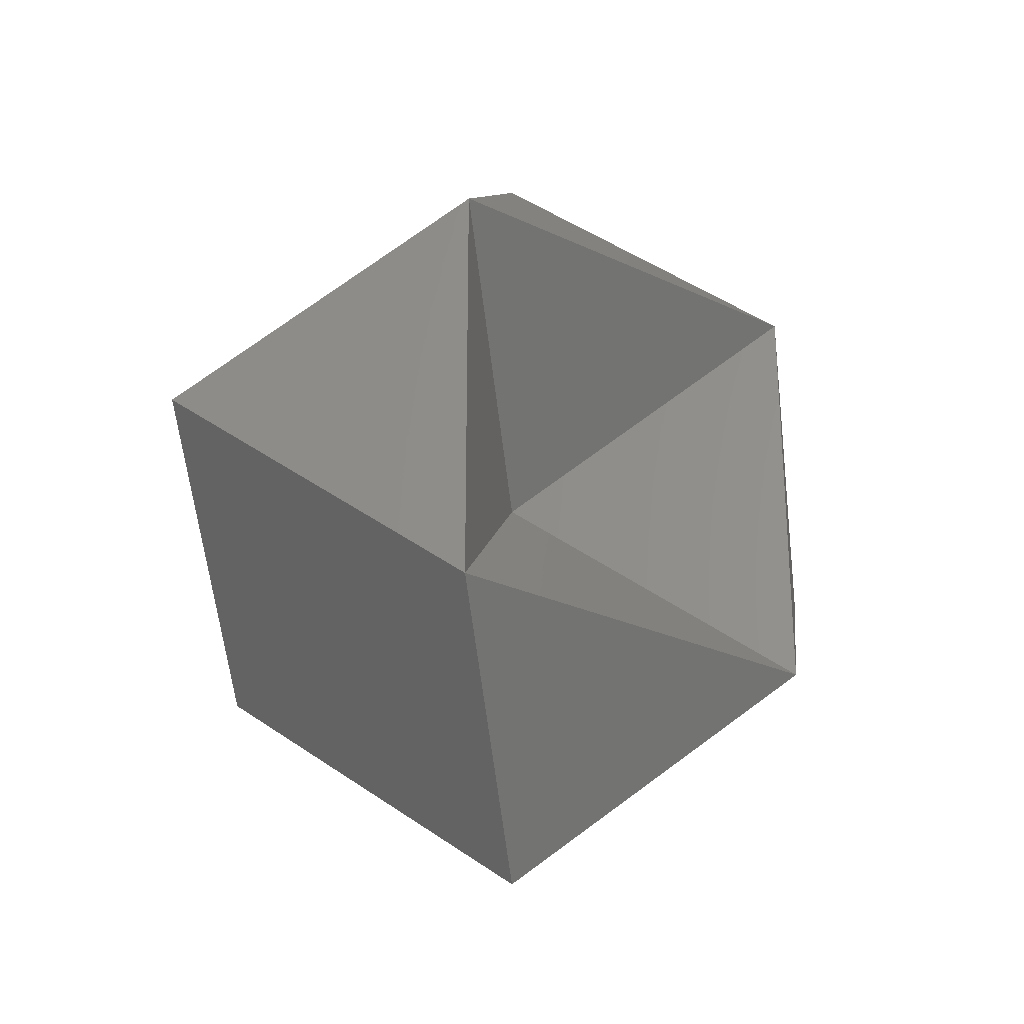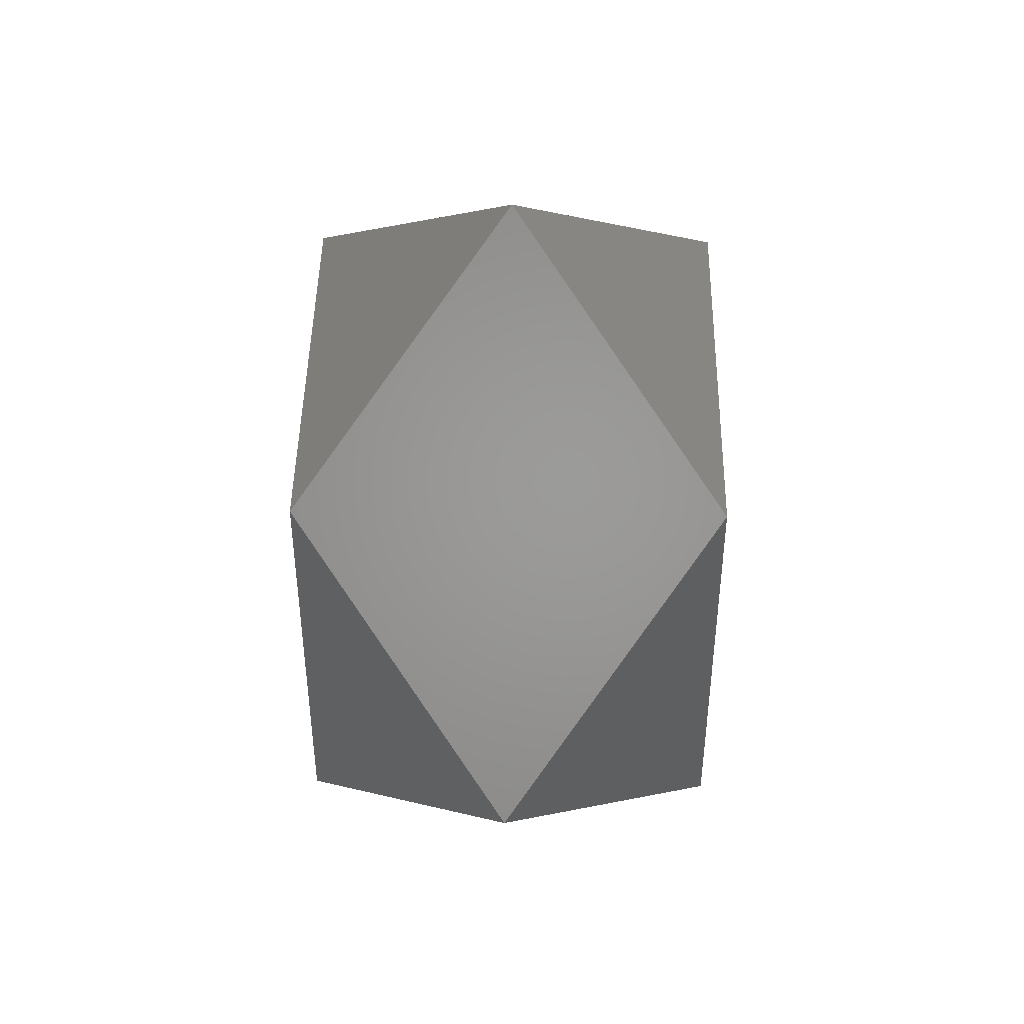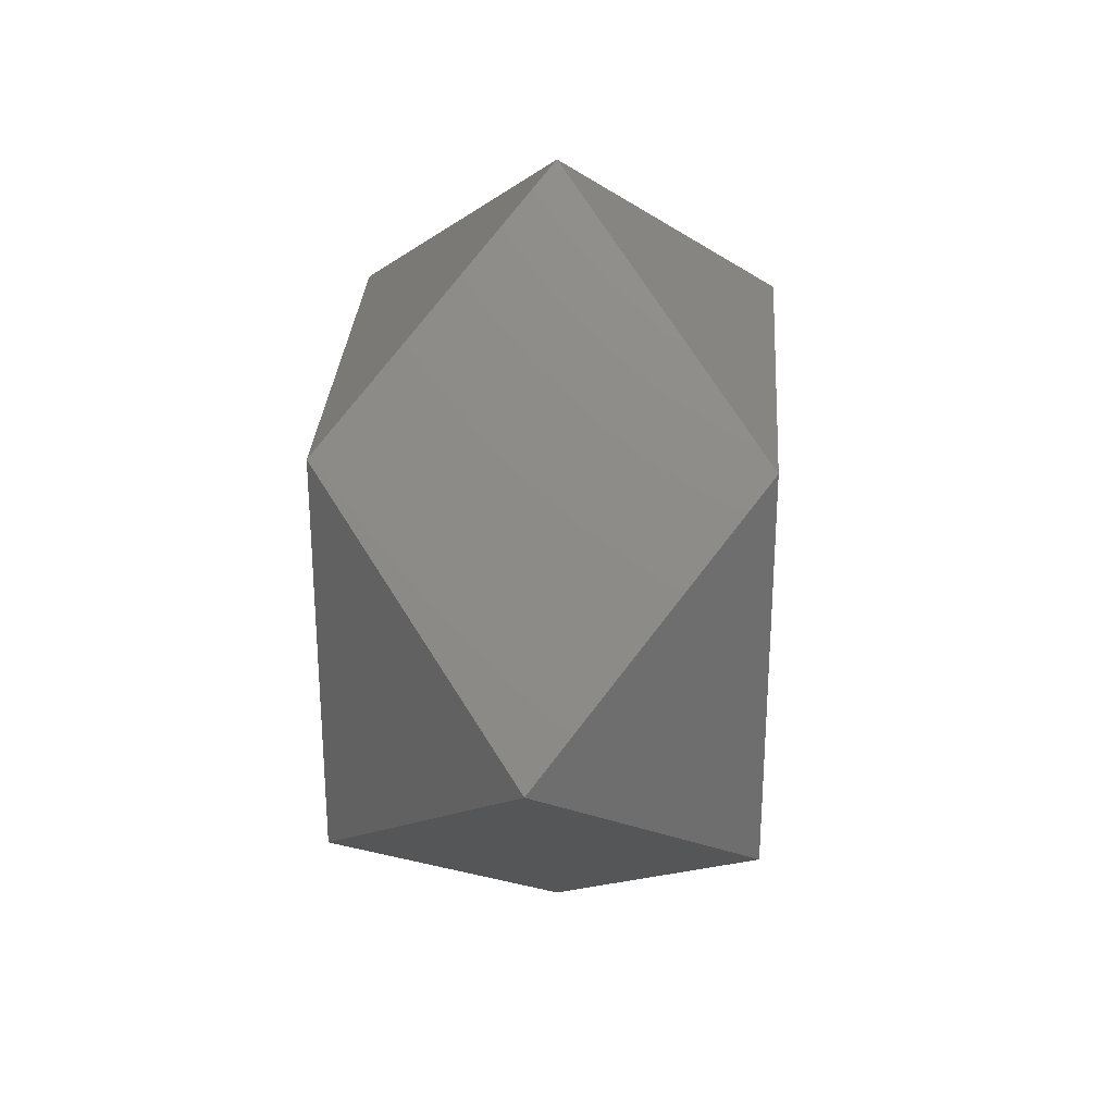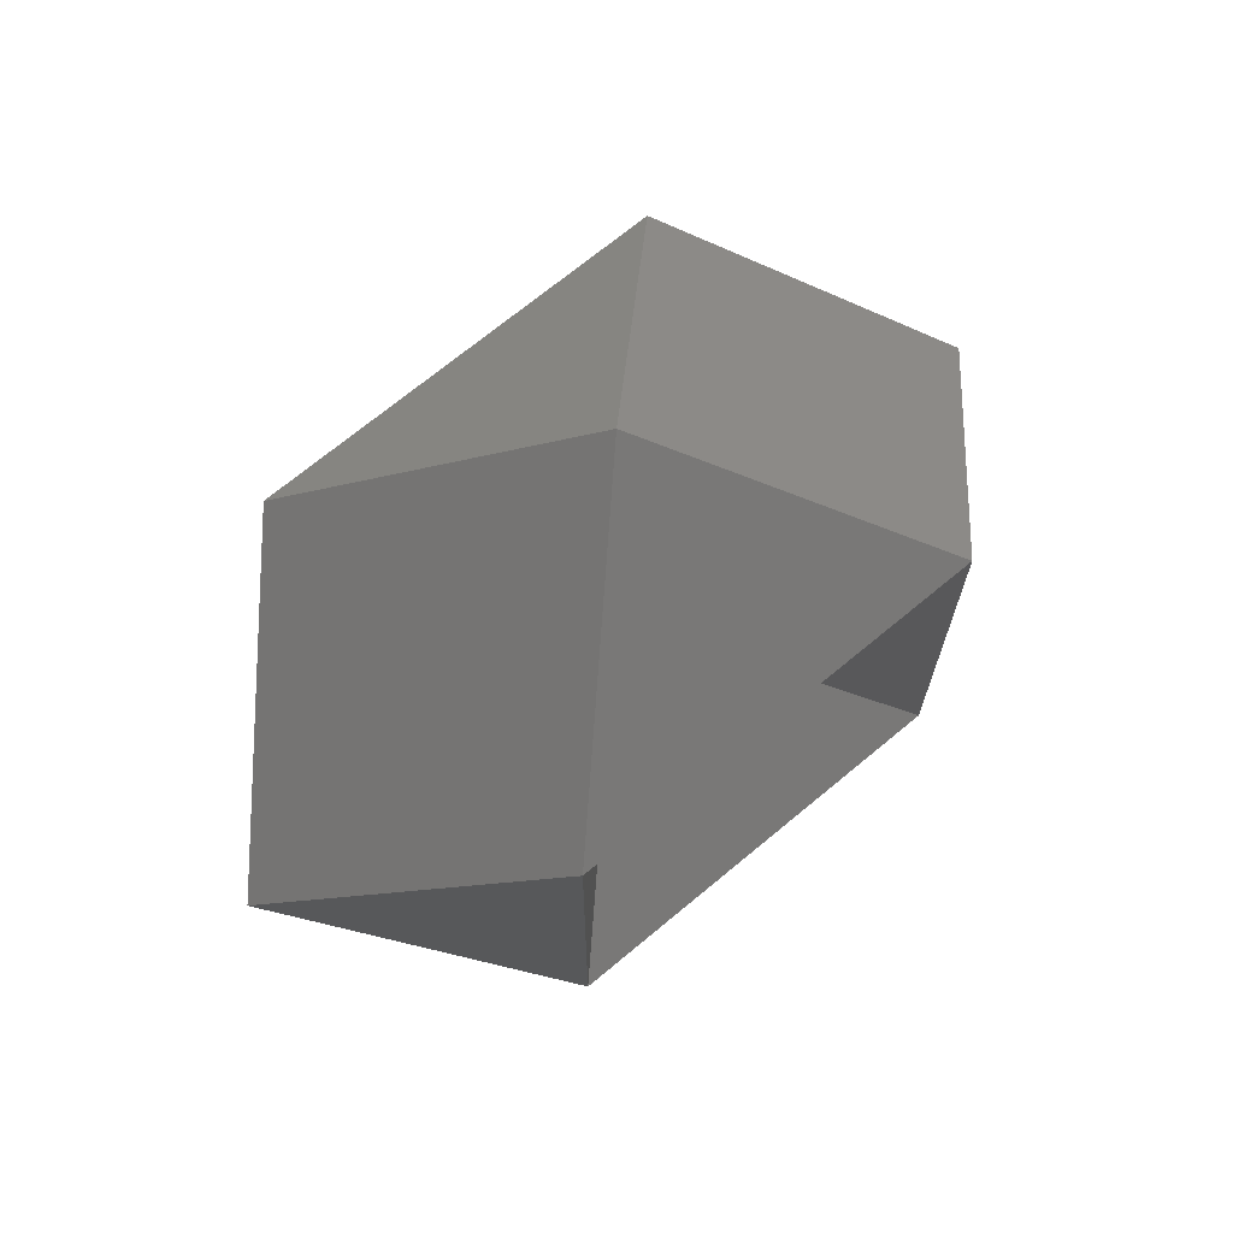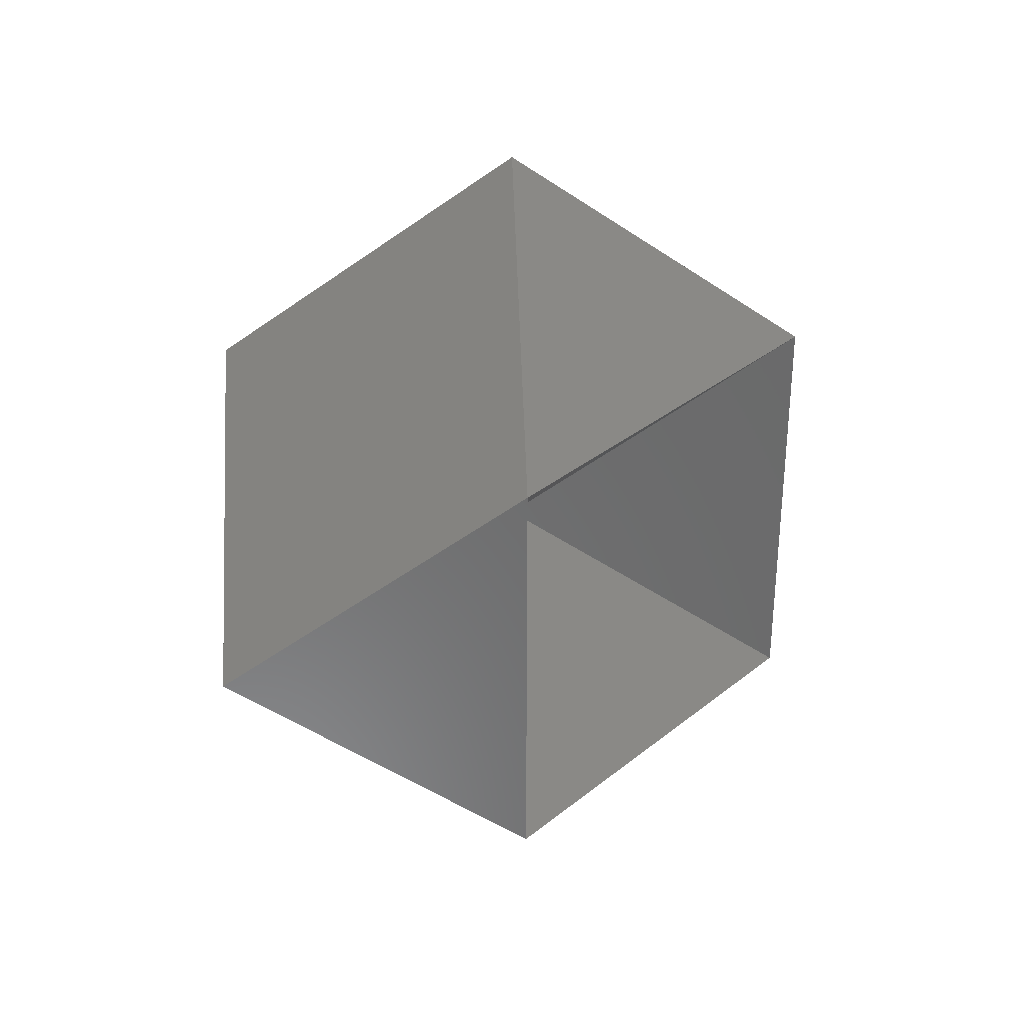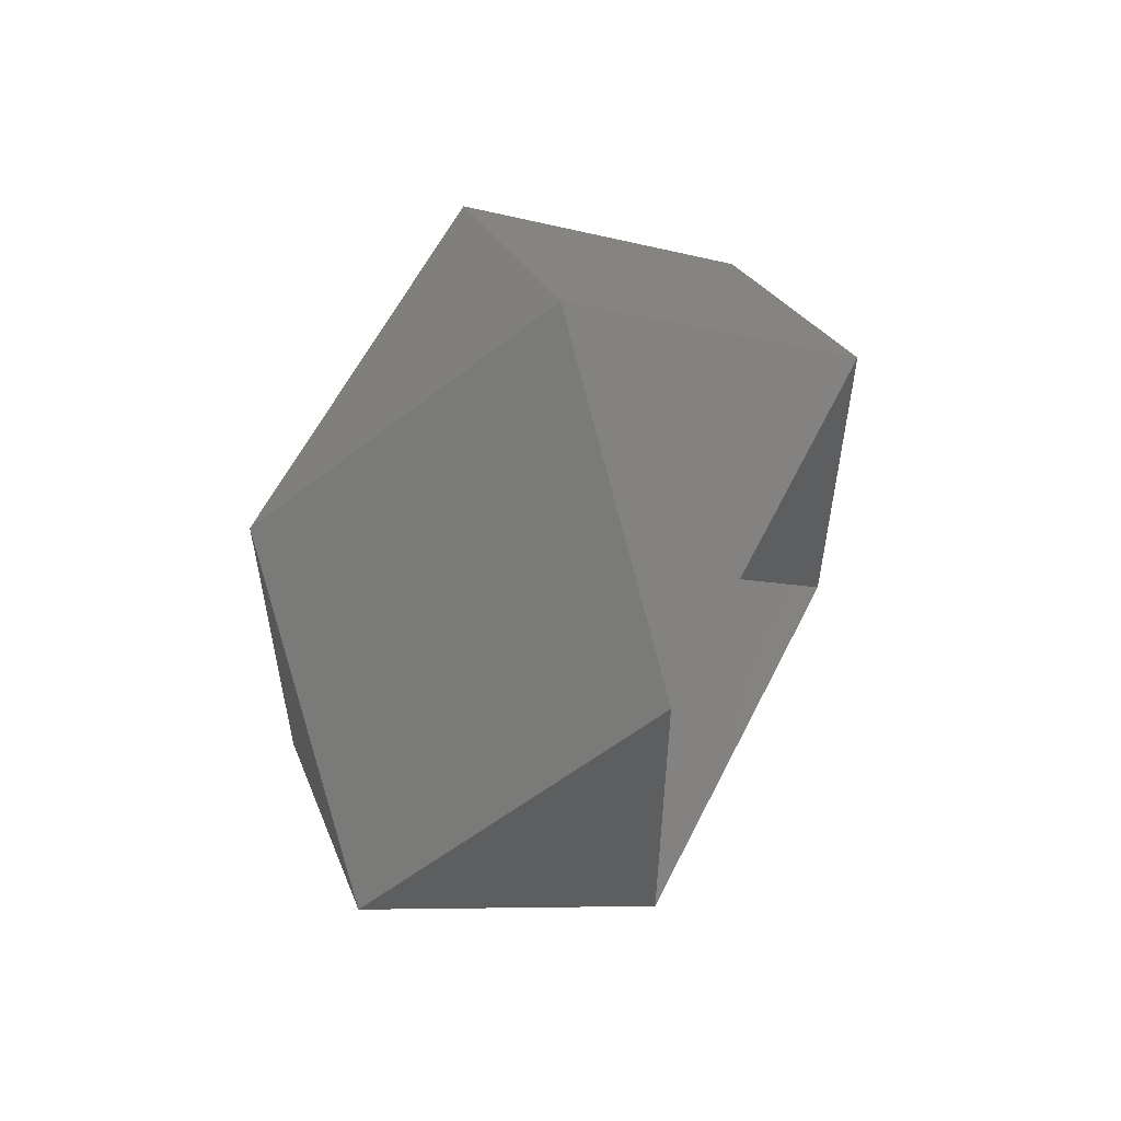
<metadata>
{"format":"stl","ext":"stl","renderer":"f3d","projection":"perspective","resolution":1024,"background":"white","views":[{"elev":-26.5,"azim":53.5,"up":"+Y"},{"elev":45.4,"azim":-179.0,"up":"+Y"},{"elev":29.4,"azim":-176.2,"up":"+Z"},{"elev":70.1,"azim":-129.8,"up":"+Y"},{"elev":33.2,"azim":-137.8,"up":"+Y"},{"elev":58.2,"azim":-153.8,"up":"+Y"}]}
</metadata>
<code>
# stl→obj: 14 verts, 24 faces
v 0 0 2
v 1 1 1
v -1 1 1
v 0 2 0
v 1 1 -1
v 0 0 0
v 1 -1 1
v -1 1 -1
v 1e-05 0 0
v -1 -1 1
v 0 0 -2
v 0 -2 0
v 1 -1 -1
v -1 -1 -1
f 1 2 3
f 3 2 4
f 4 2 5
f 6 5 2
f 6 2 7
f 1 7 2
f 8 9 3
f 8 3 4
f 10 1 3
f 10 3 9
f 4 5 8
f 8 5 11
f 10 12 7
f 1 10 7
f 11 5 13
f 6 13 5
f 6 7 13
f 12 13 7
f 14 9 8
f 14 8 11
f 14 10 9
f 14 12 10
f 14 11 13
f 12 14 13

</code>
